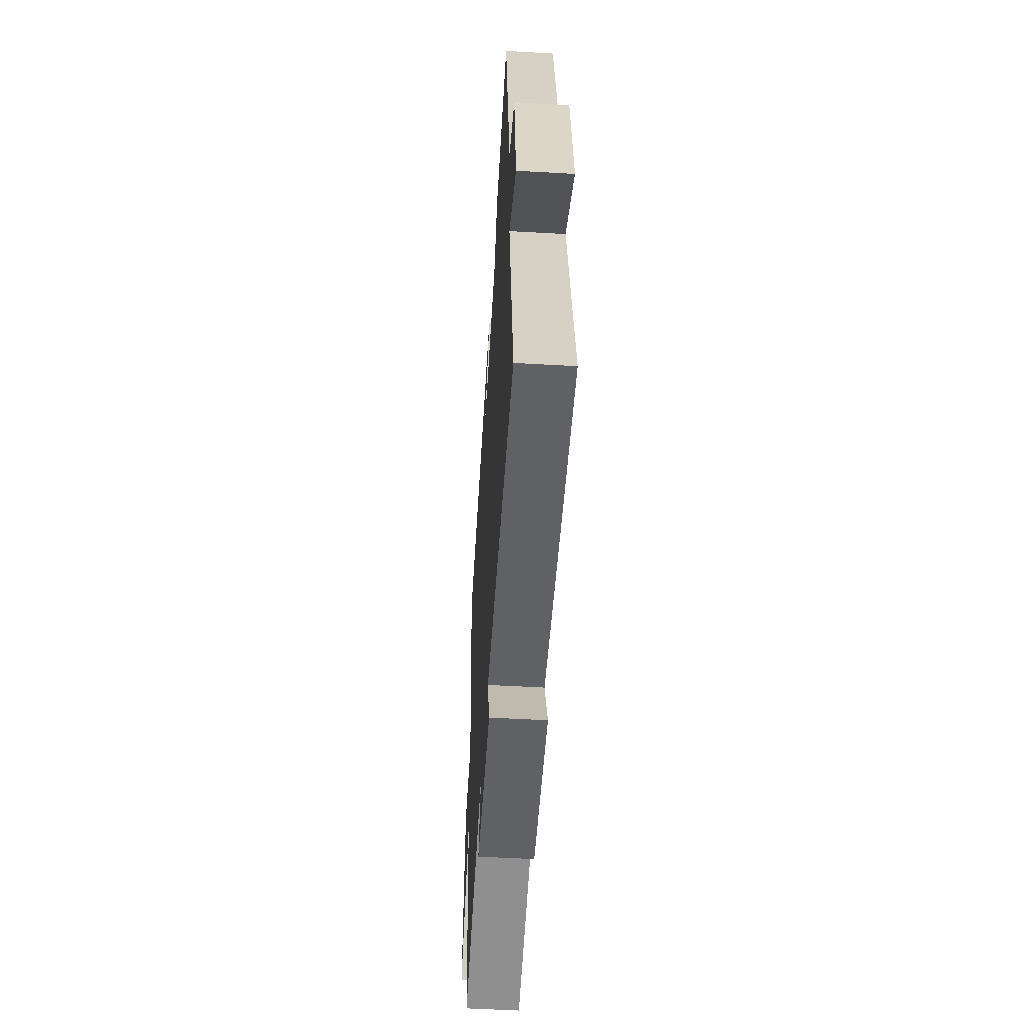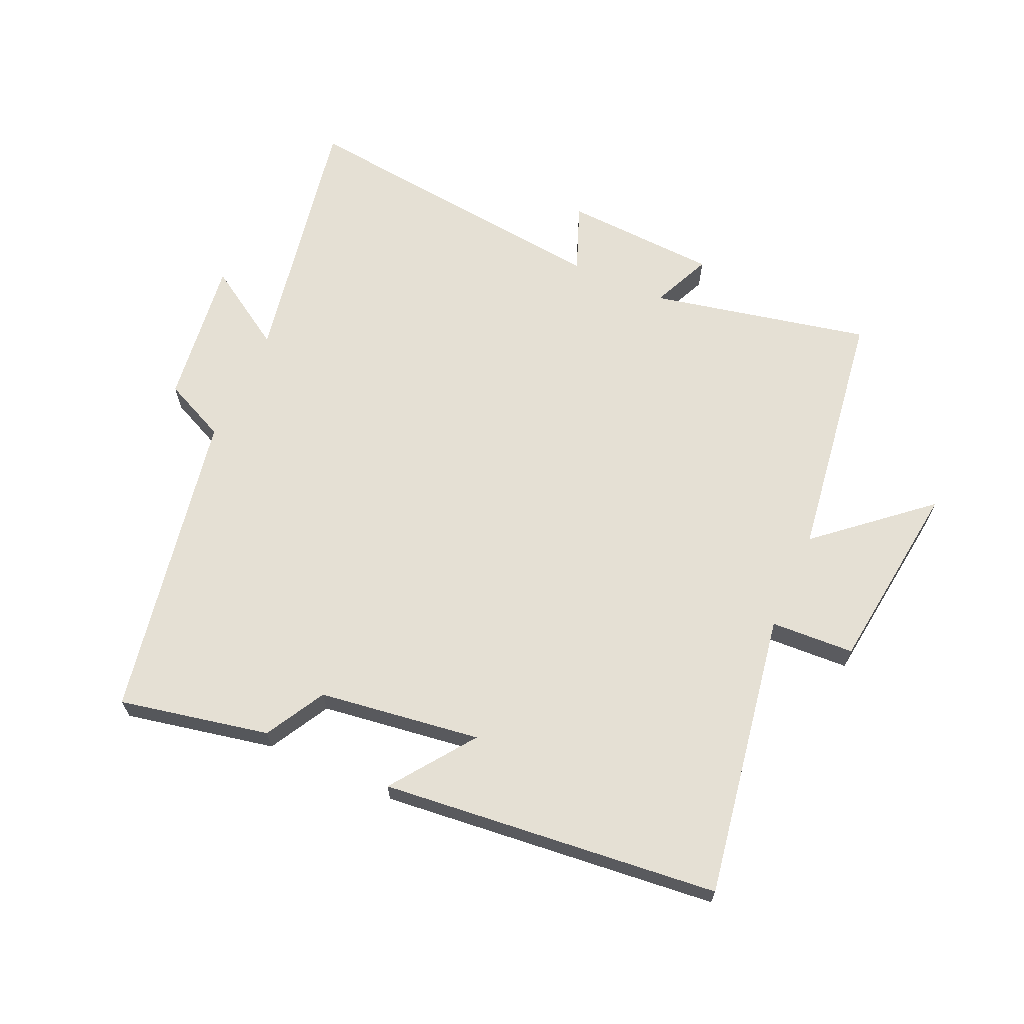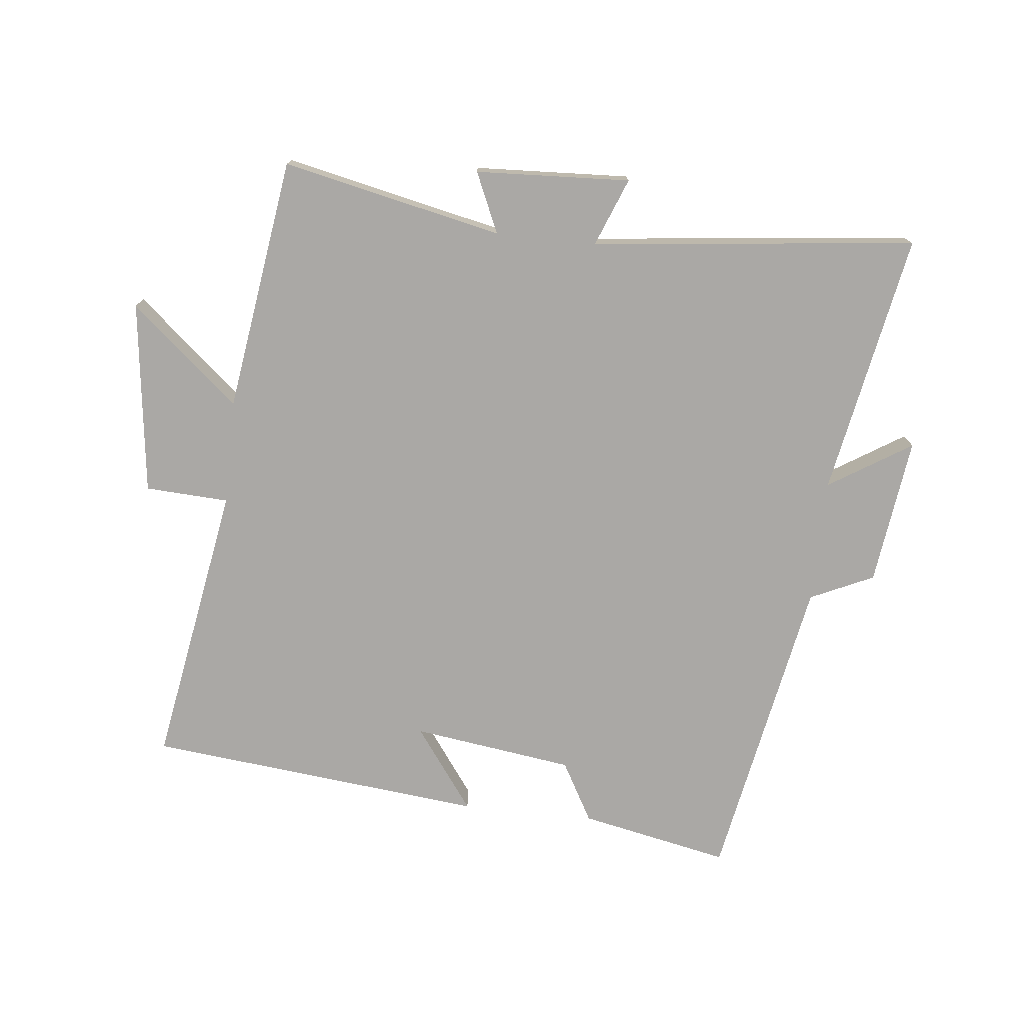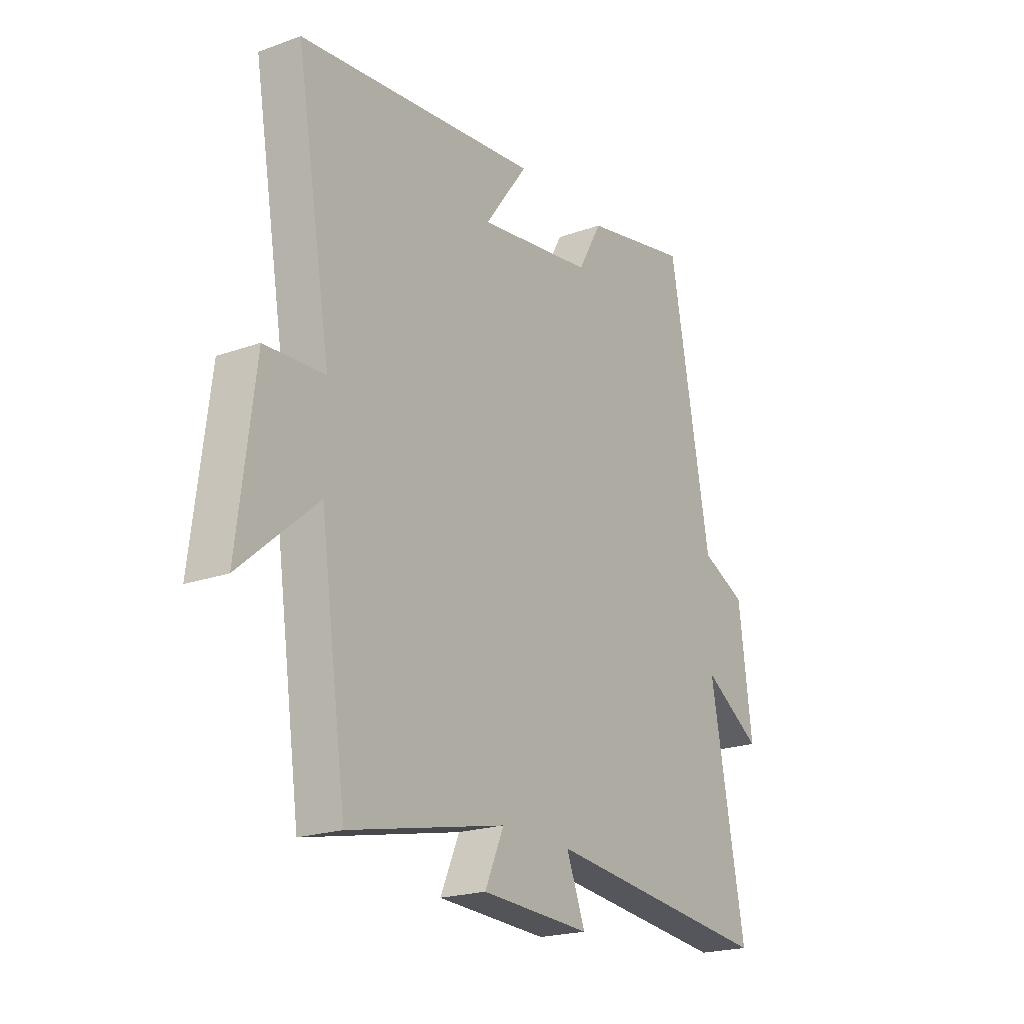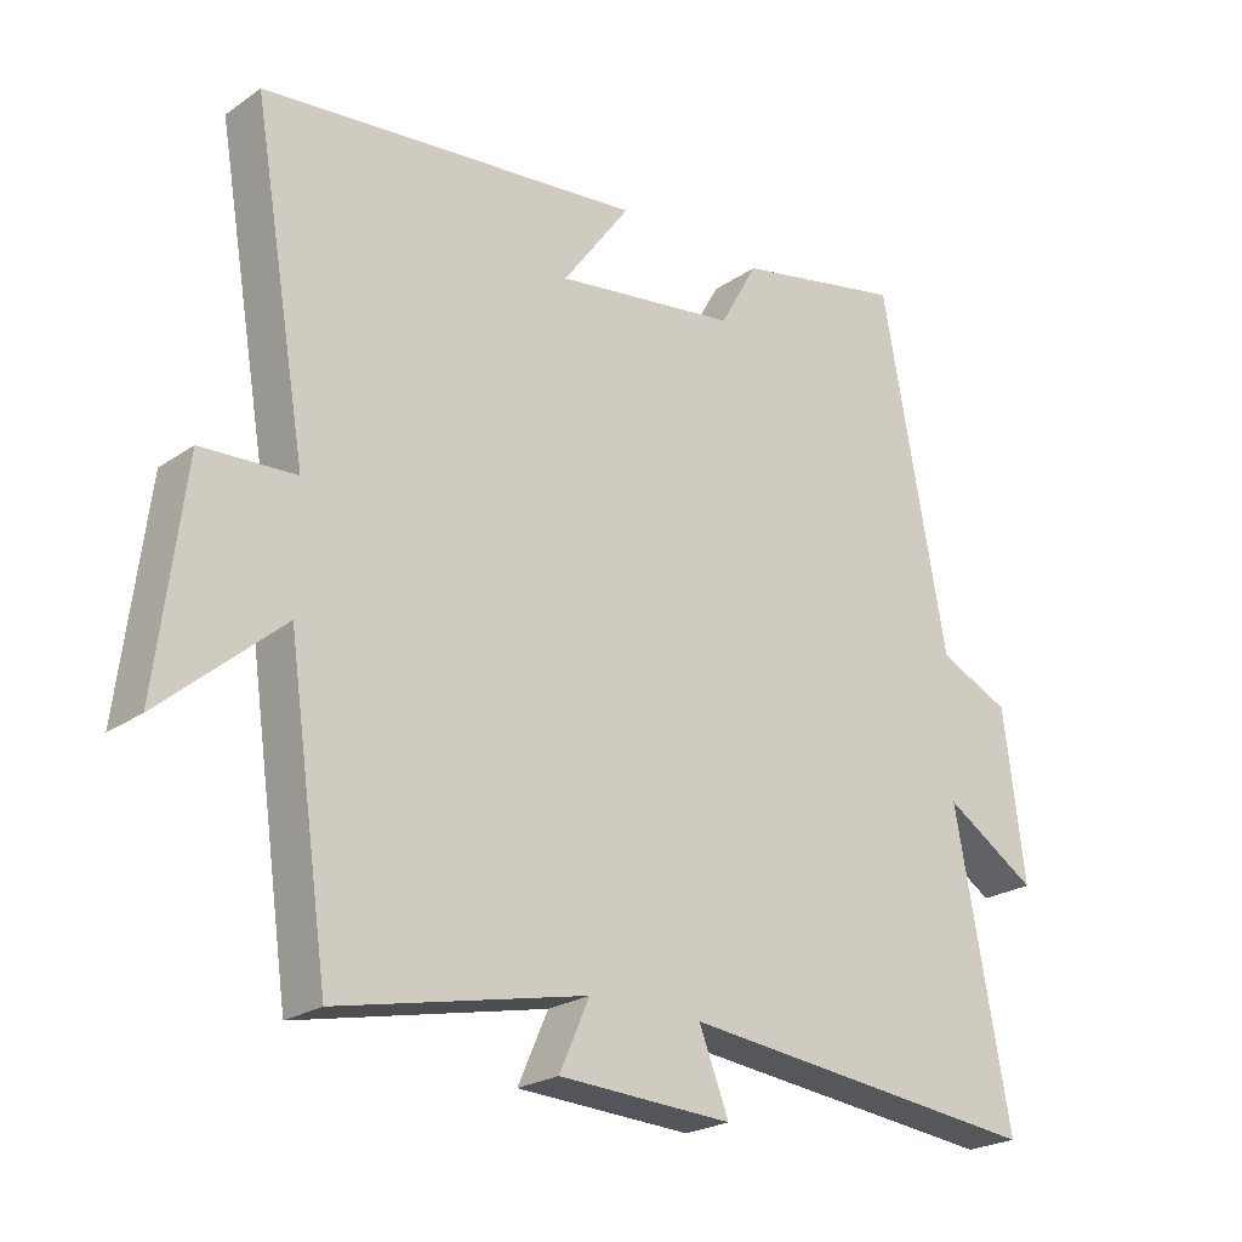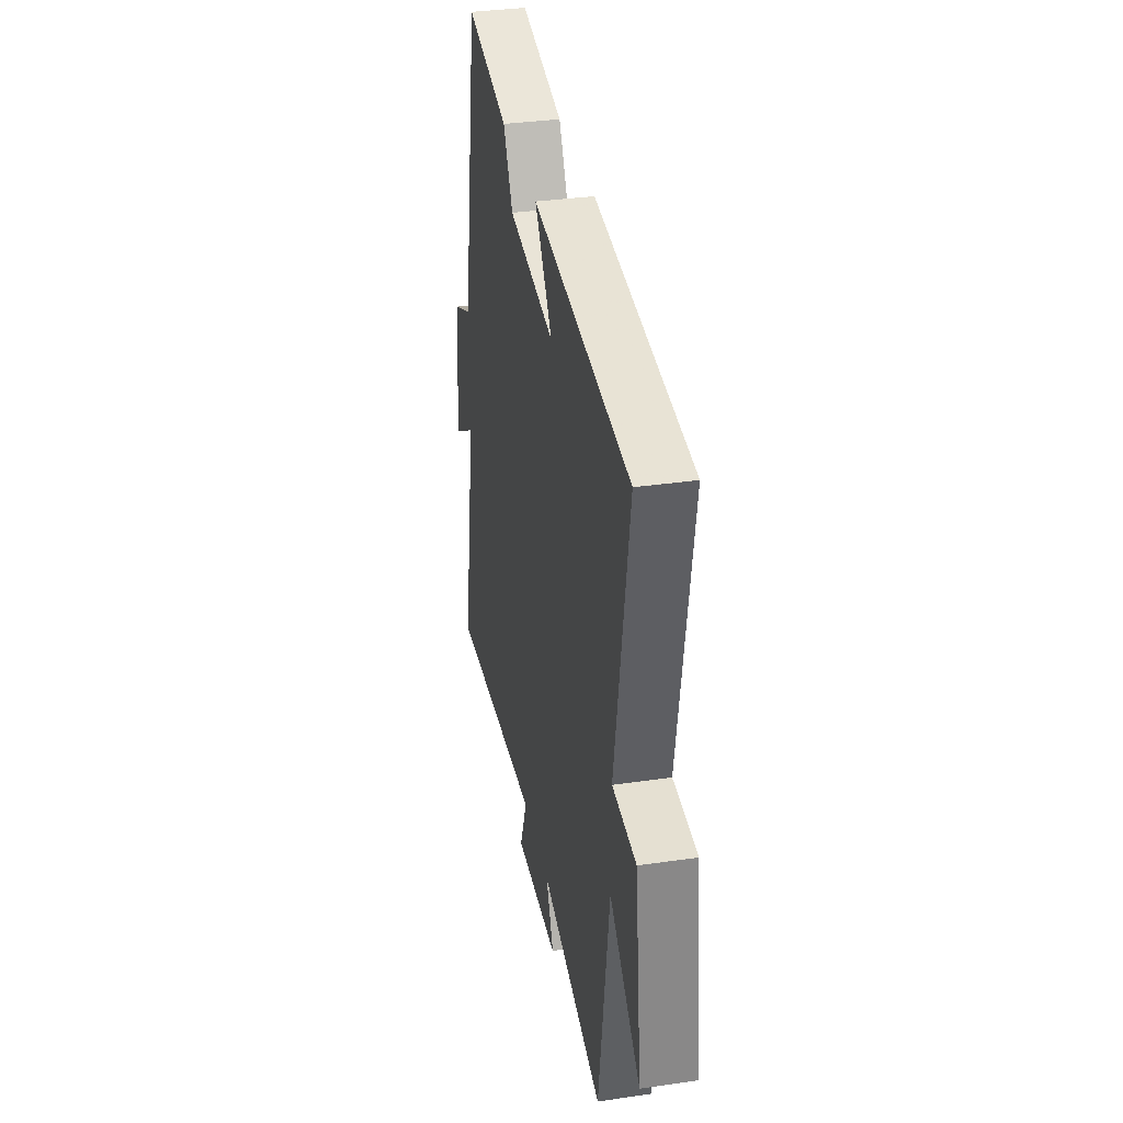
<metadata>
{"format":"obj","ext":"obj","renderer":"f3d","projection":"perspective","resolution":1024,"background":"white","views":[{"elev":-53.1,"azim":-93.5,"up":"+Z"},{"elev":65.7,"azim":24.2,"up":"+Y"},{"elev":-75.1,"azim":173.9,"up":"+Y"},{"elev":-20.9,"azim":122.9,"up":"+Z"},{"elev":-23.1,"azim":139.1,"up":"+Z"},{"elev":34.6,"azim":79.0,"up":"+Z"}]}
</metadata>
<code>
v -0.409 0.07 0.549
v -0.172 0.07 0.5
v -0.119 0.07 0.405
v 0.137 0.07 0.369
v 0.042 0.07 0.5
v 0.577 0.07 0.444
v 0.5 0.07 -0.007
v 0.632 0.07 -0.014
v 0.67 0.07 -0.32
v 0.5 0.07 -0.173
v 0.442 0.07 -0.575
v 0.095 0.07 -0.5
v 0.137 0.07 -0.595
v -0.107 0.07 -0.607
v -0.065 0.07 -0.5
v -0.577 0.07 -0.556
v -0.5 0.07 -0.141
v -0.63 0.07 -0.223
v -0.6 0.07 0.011
v -0.5 0.07 0.057
v -0.409 0 0.549
v -0.172 0 0.5
v -0.119 0 0.405
v 0.137 0 0.369
v 0.042 0 0.5
v 0.577 0 0.444
v 0.5 0 -0.007
v 0.632 0 -0.014
v 0.67 0 -0.32
v 0.5 0 -0.173
v 0.442 0 -0.575
v 0.095 0 -0.5
v 0.137 0 -0.595
v -0.107 0 -0.607
v -0.065 0 -0.5
v -0.577 0 -0.556
v -0.5 0 -0.141
v -0.63 0 -0.223
v -0.6 0 0.011
v -0.5 0 0.057
f 17 18 19 20
f 1 2 3
f 20 1 3
f 17 20 3
f 17 3 4
f 16 17 4
f 15 16 4
f 12 13 14 15
f 12 15 4
f 10 11 12 4
f 7 8 9 10
f 7 10 4
f 4 5 6 7
f 40 39 38 37
f 23 22 21
f 23 21 40
f 23 40 37
f 24 23 37
f 24 37 36
f 24 36 35
f 35 34 33 32
f 24 35 32
f 24 32 31 30
f 30 29 28 27
f 24 30 27
f 27 26 25 24
f 1 21 22 2
f 2 22 23 3
f 3 23 24 4
f 4 24 25 5
f 5 25 26 6
f 6 26 27 7
f 7 27 28 8
f 8 28 29 9
f 9 29 30 10
f 10 30 31 11
f 11 31 32 12
f 12 32 33 13
f 13 33 34 14
f 14 34 35 15
f 15 35 36 16
f 16 36 37 17
f 17 37 38 18
f 18 38 39 19
f 19 39 40 20
f 20 40 21 1

</code>
